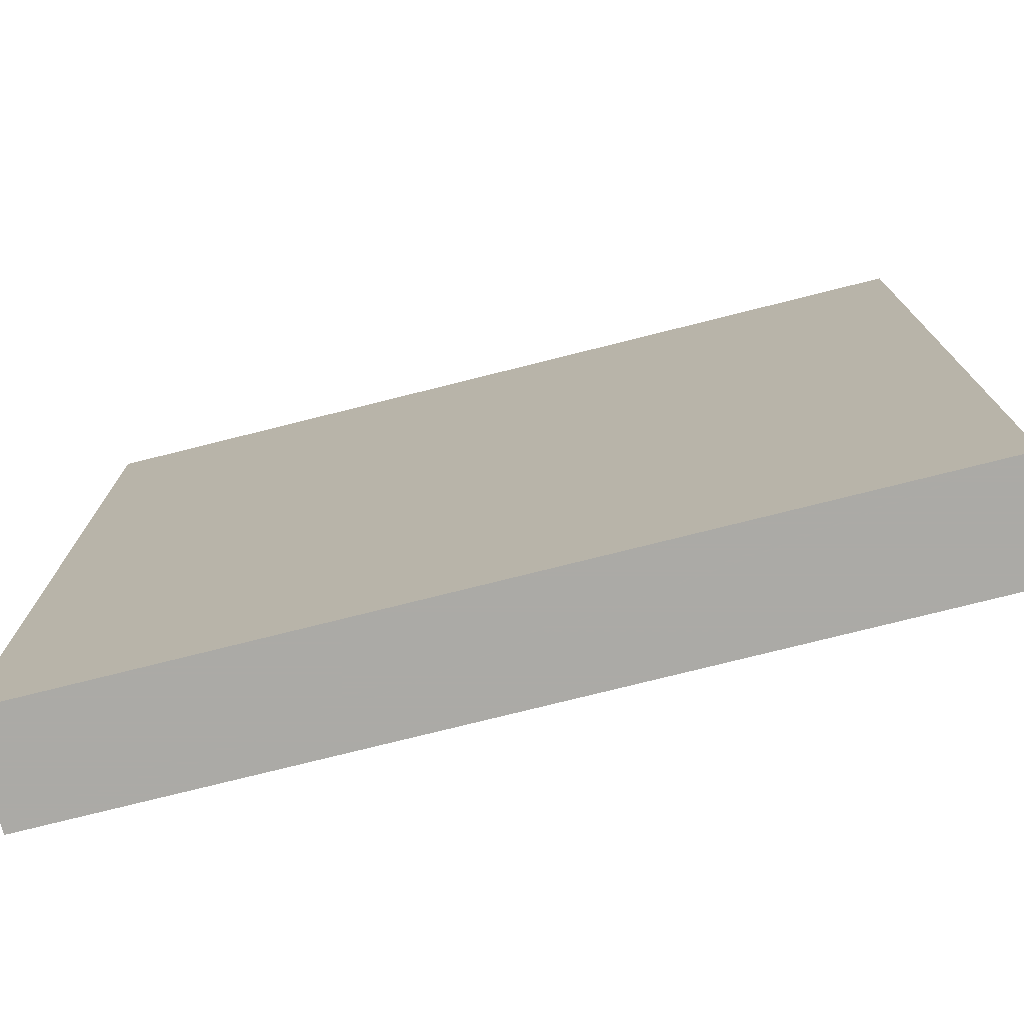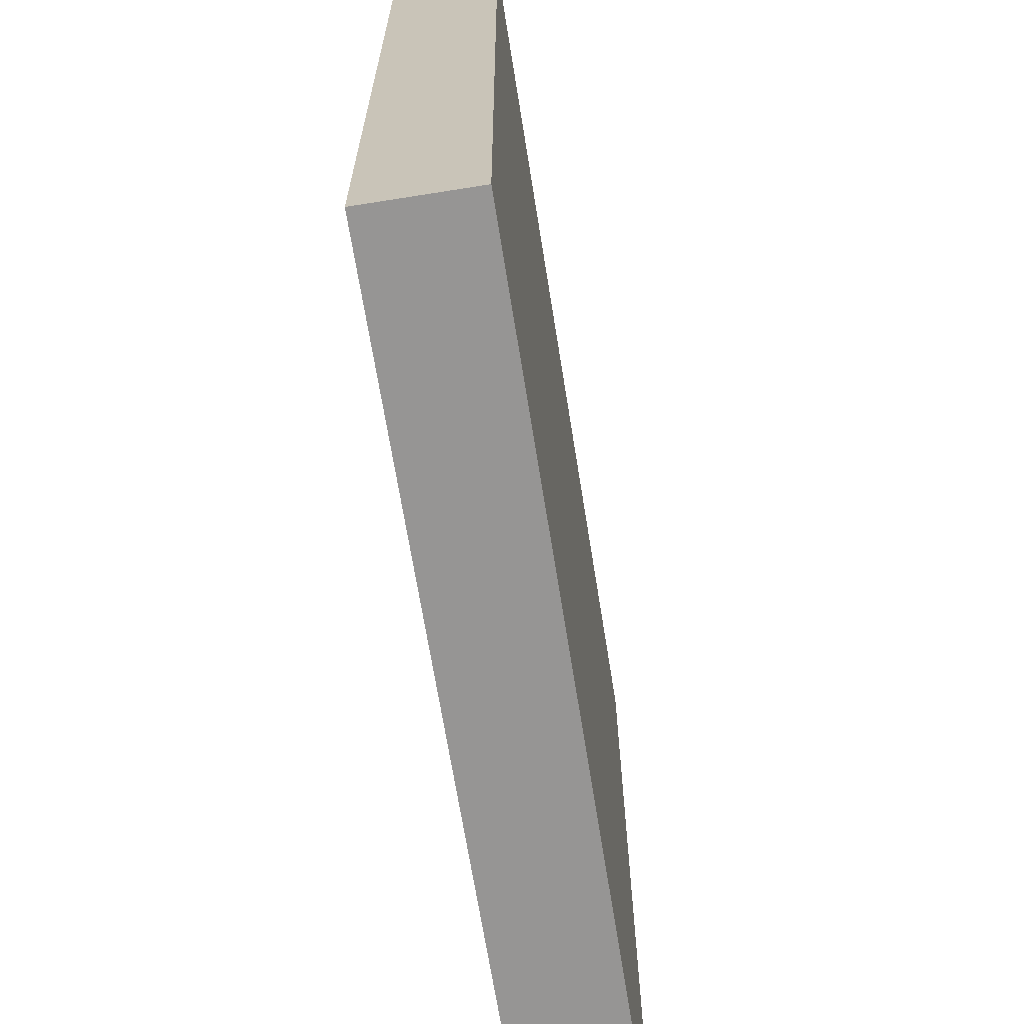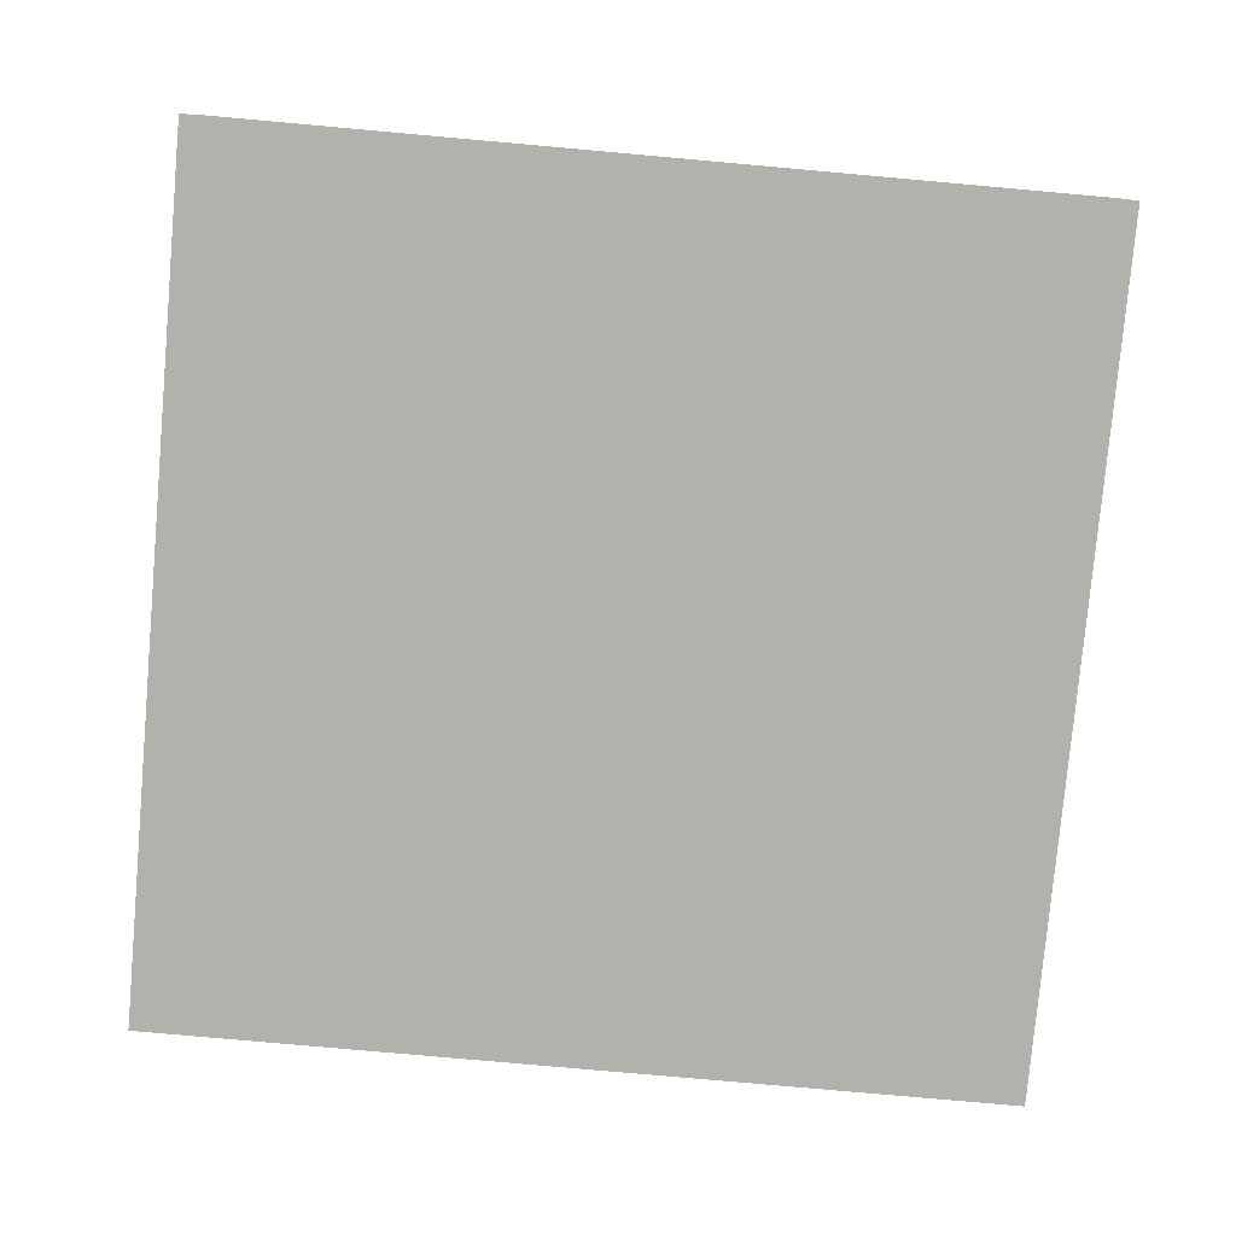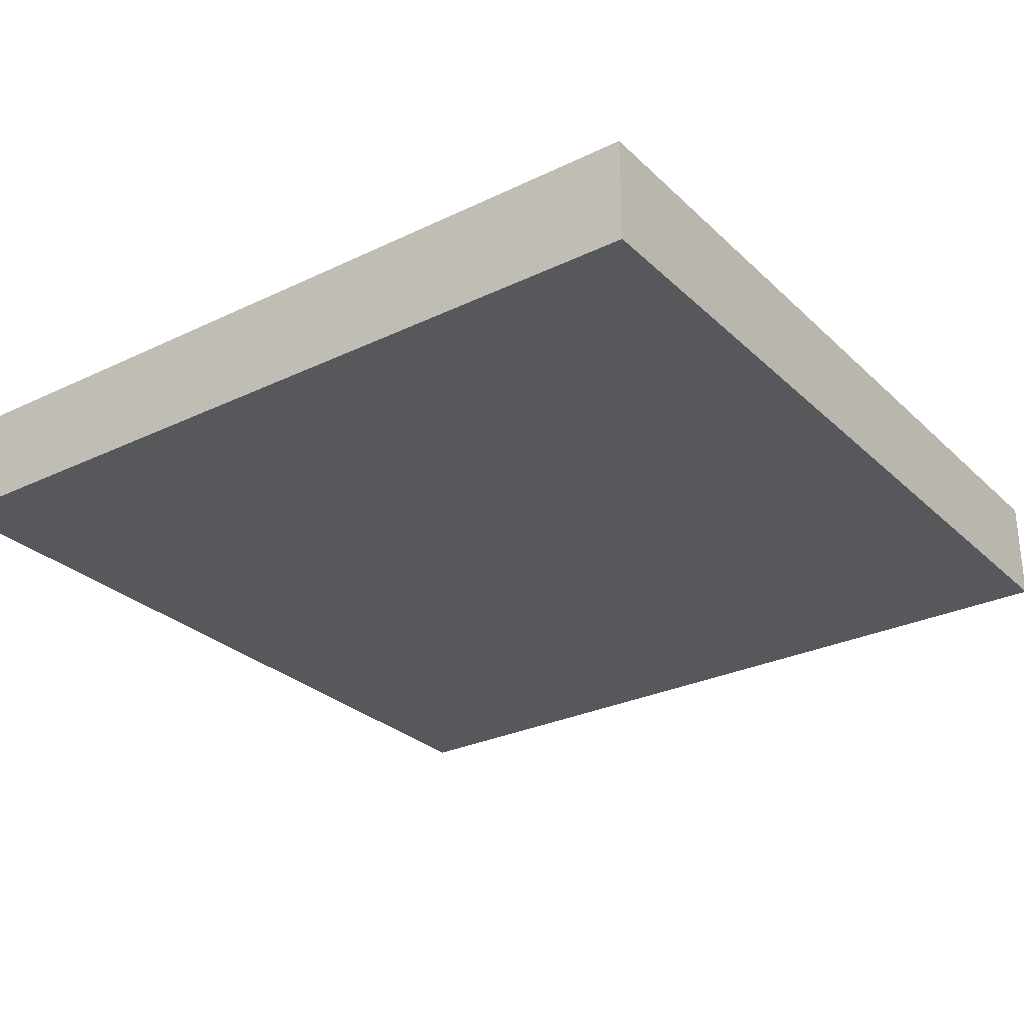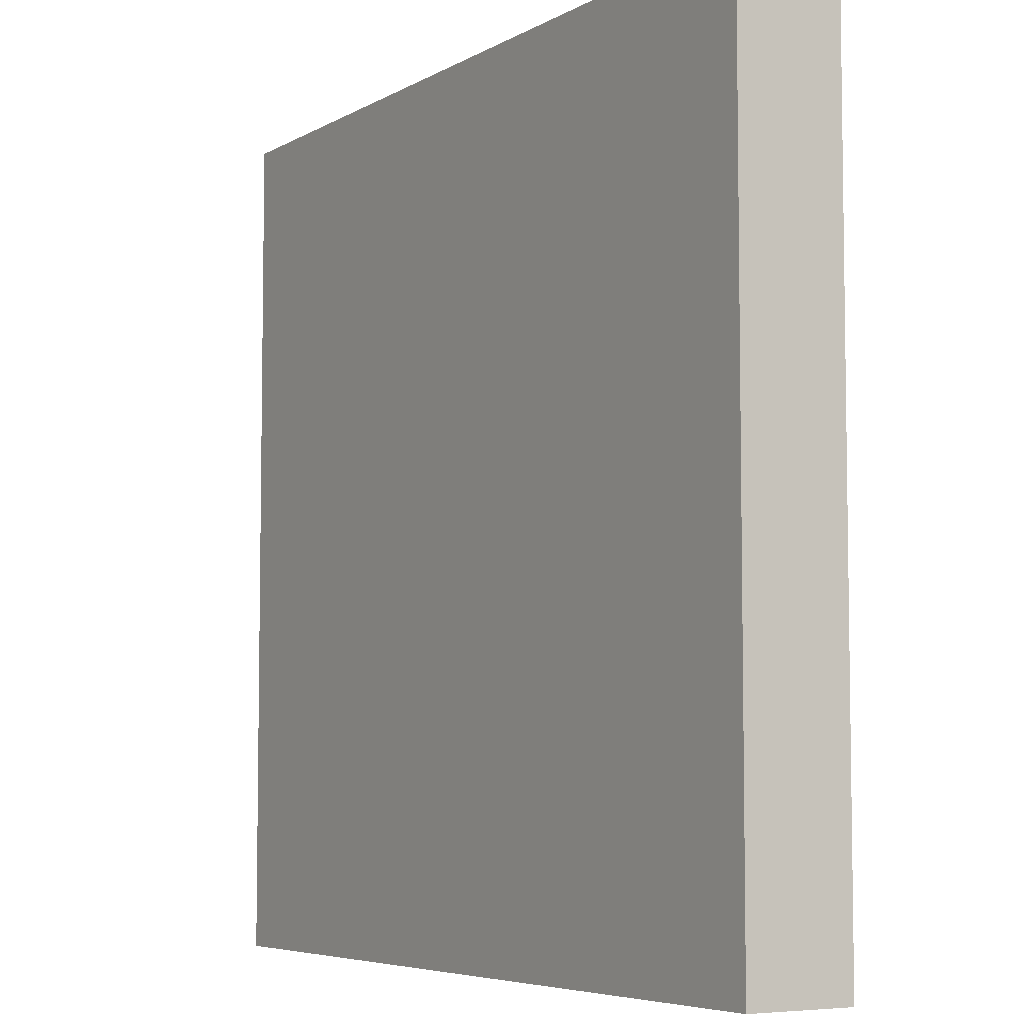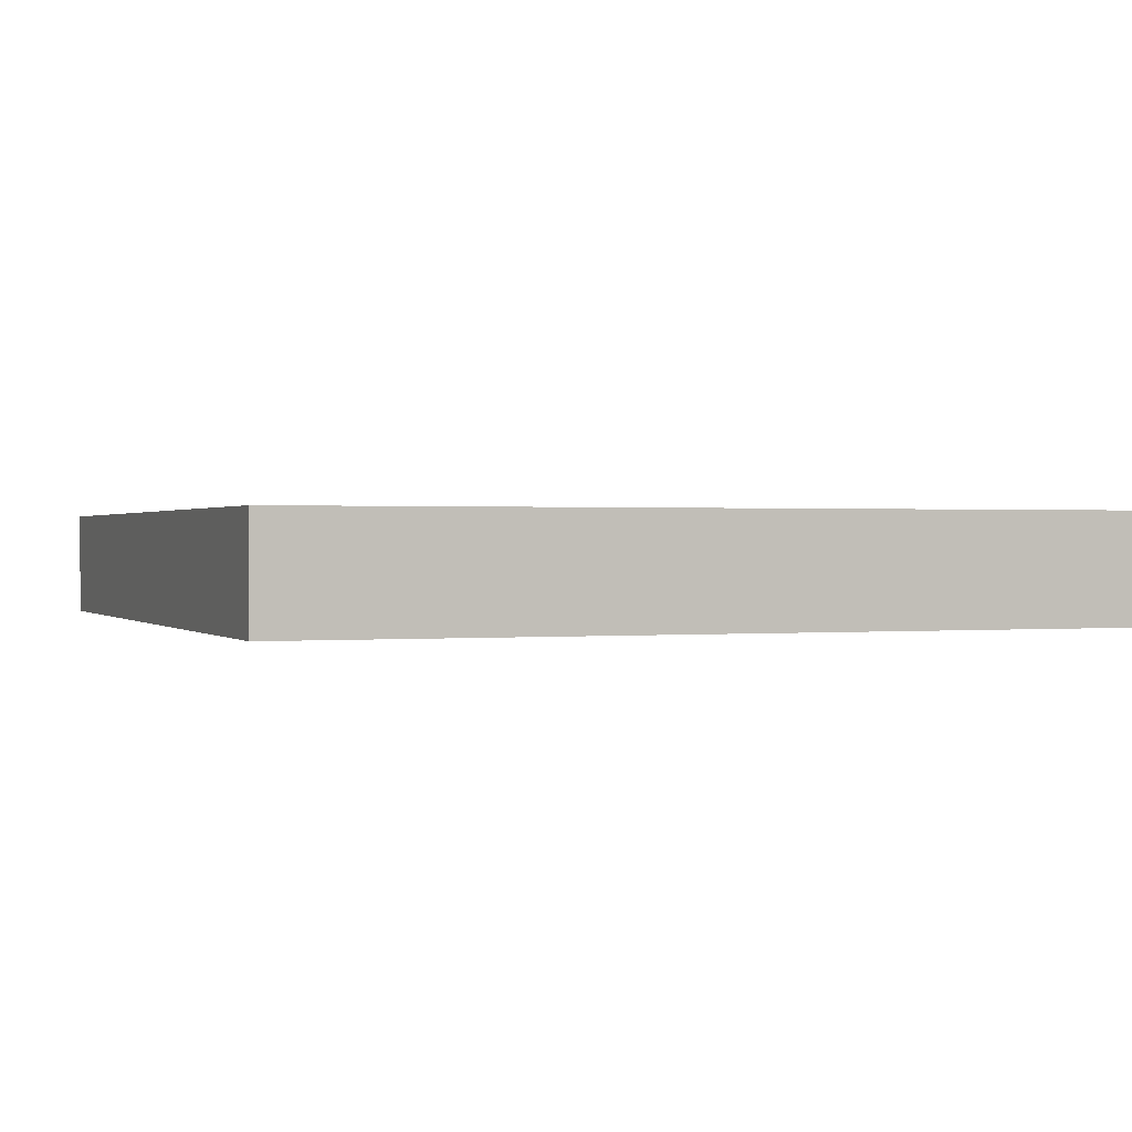
<metadata>
{"format":"obj","ext":"obj","renderer":"f3d","projection":"perspective","resolution":1024,"background":"white","views":[{"elev":-75.9,"azim":-165.9,"up":"+Z"},{"elev":-67.6,"azim":-80.9,"up":"+Z"},{"elev":-79.1,"azim":-95.1,"up":"+Y"},{"elev":-28.4,"azim":35.9,"up":"+Y"},{"elev":-5.8,"azim":58.2,"up":"+Z"},{"elev":0.6,"azim":-110.7,"up":"+Y"}]}
</metadata>
<code>
v -1024 -2456 -160
v -1024 -2448 -224
v -1024 -2456 -224
v -1024 -2448 -160
v -960 -2448 -160
v -960 -2456 -224
v -960 -2448 -224
v -960 -2456 -160
f 1 2 3
f 1 4 2
f 5 6 7
f 5 8 6
f 1 5 4
f 1 8 5
f 2 6 3
f 2 7 6
f 4 7 2
f 4 5 7
f 8 3 6
f 8 1 3

</code>
